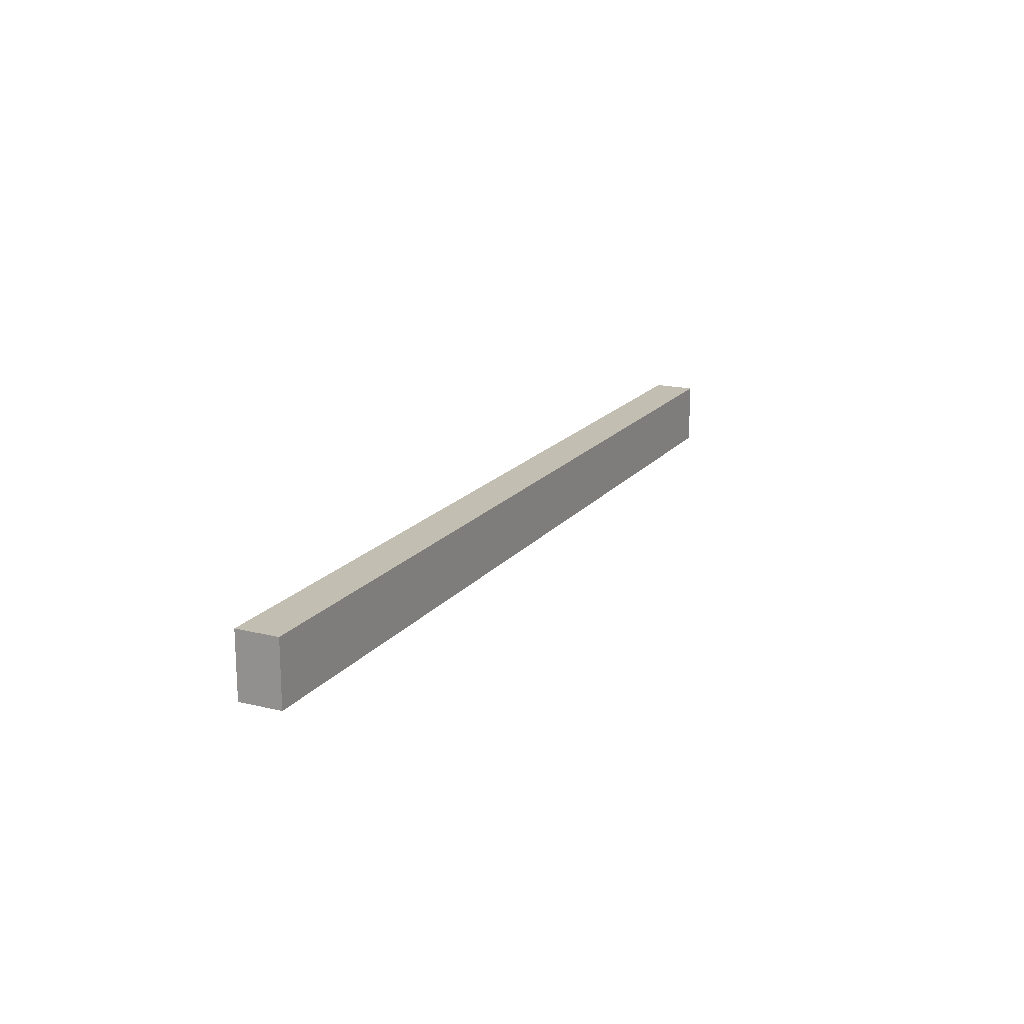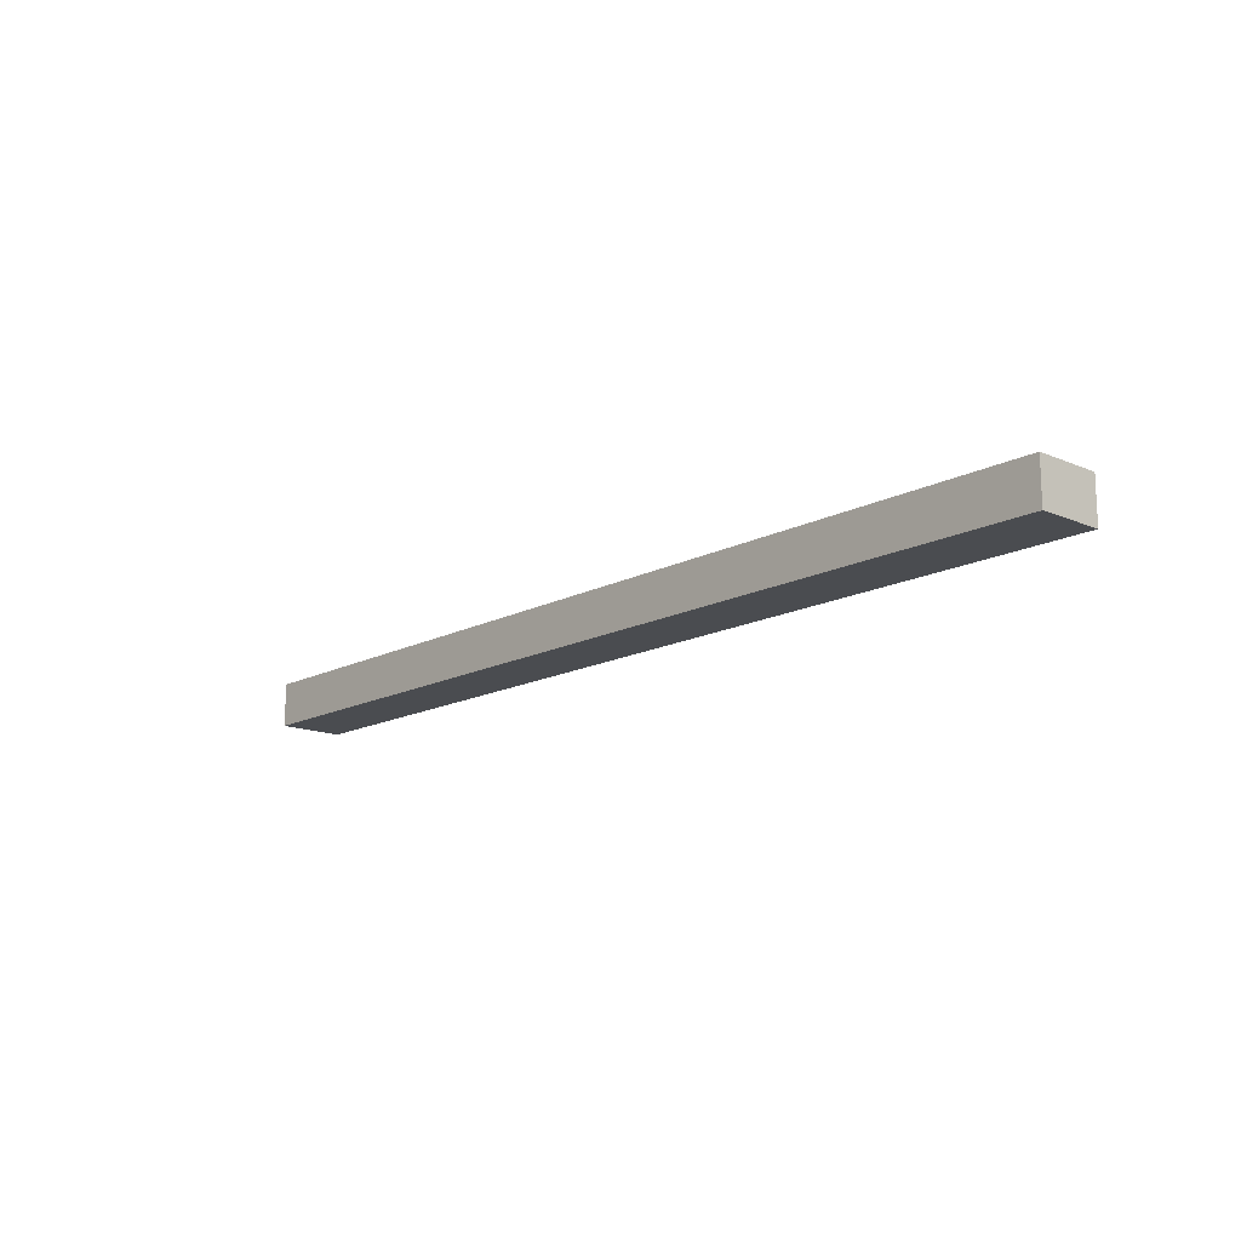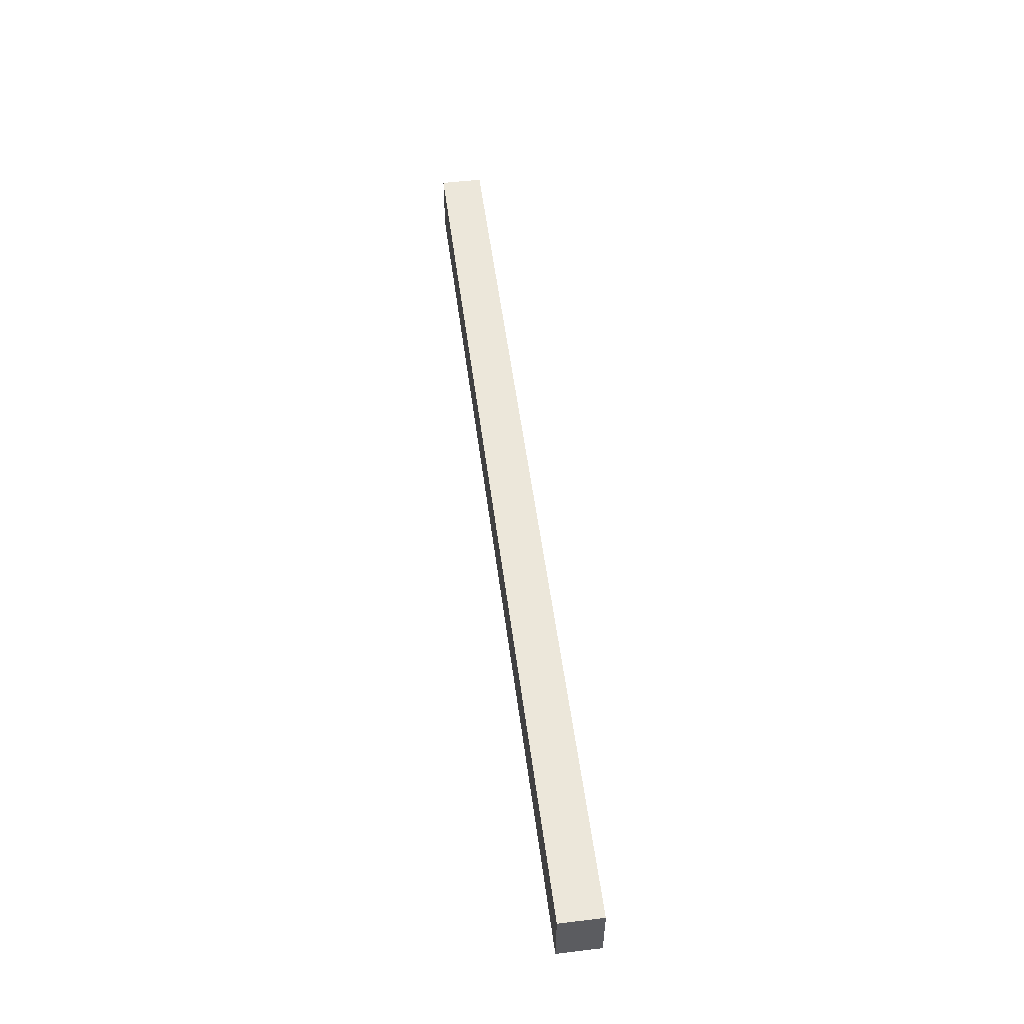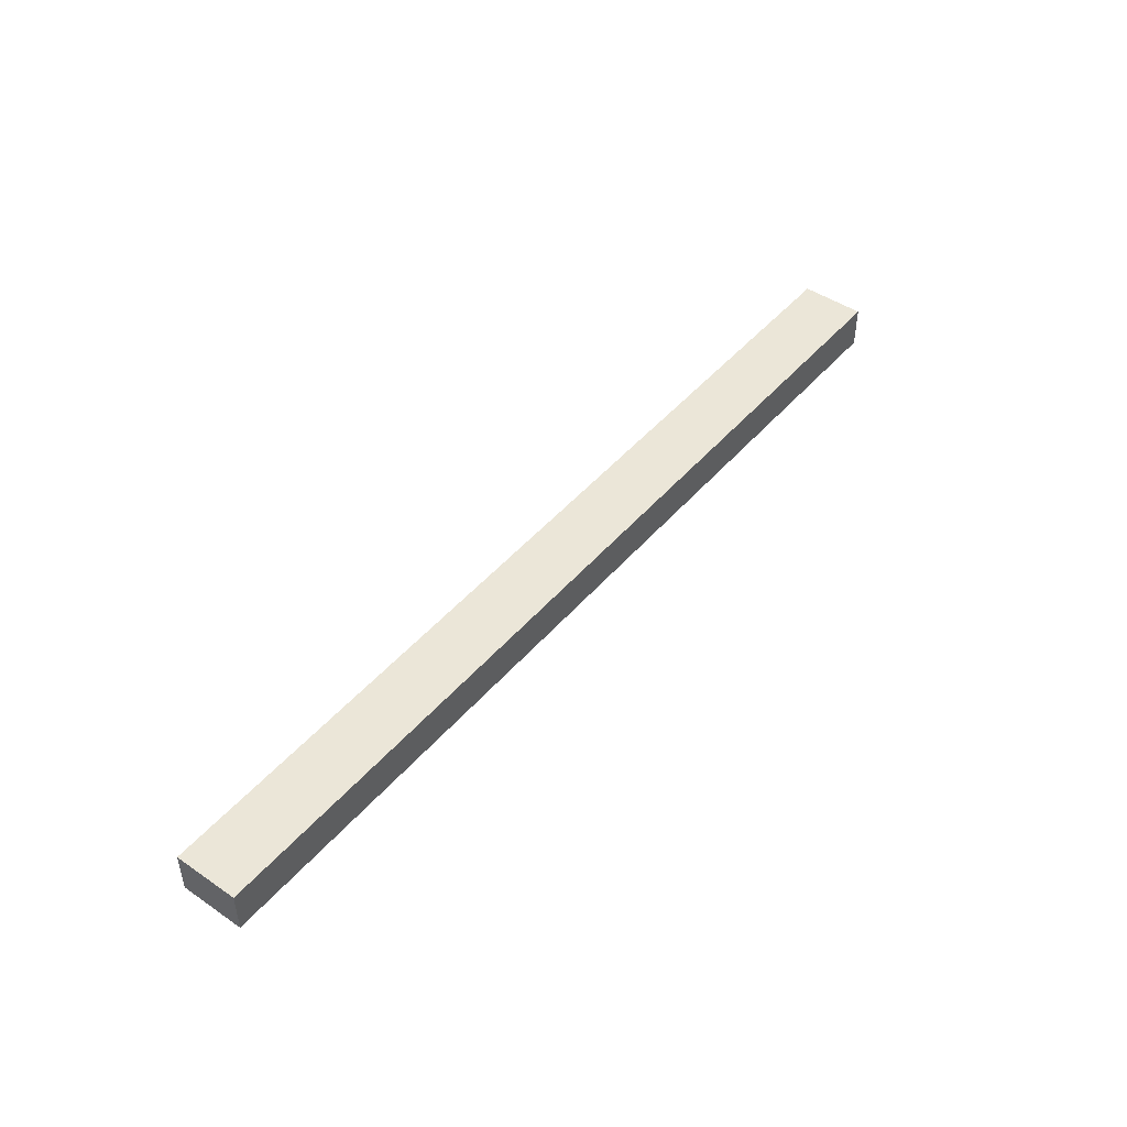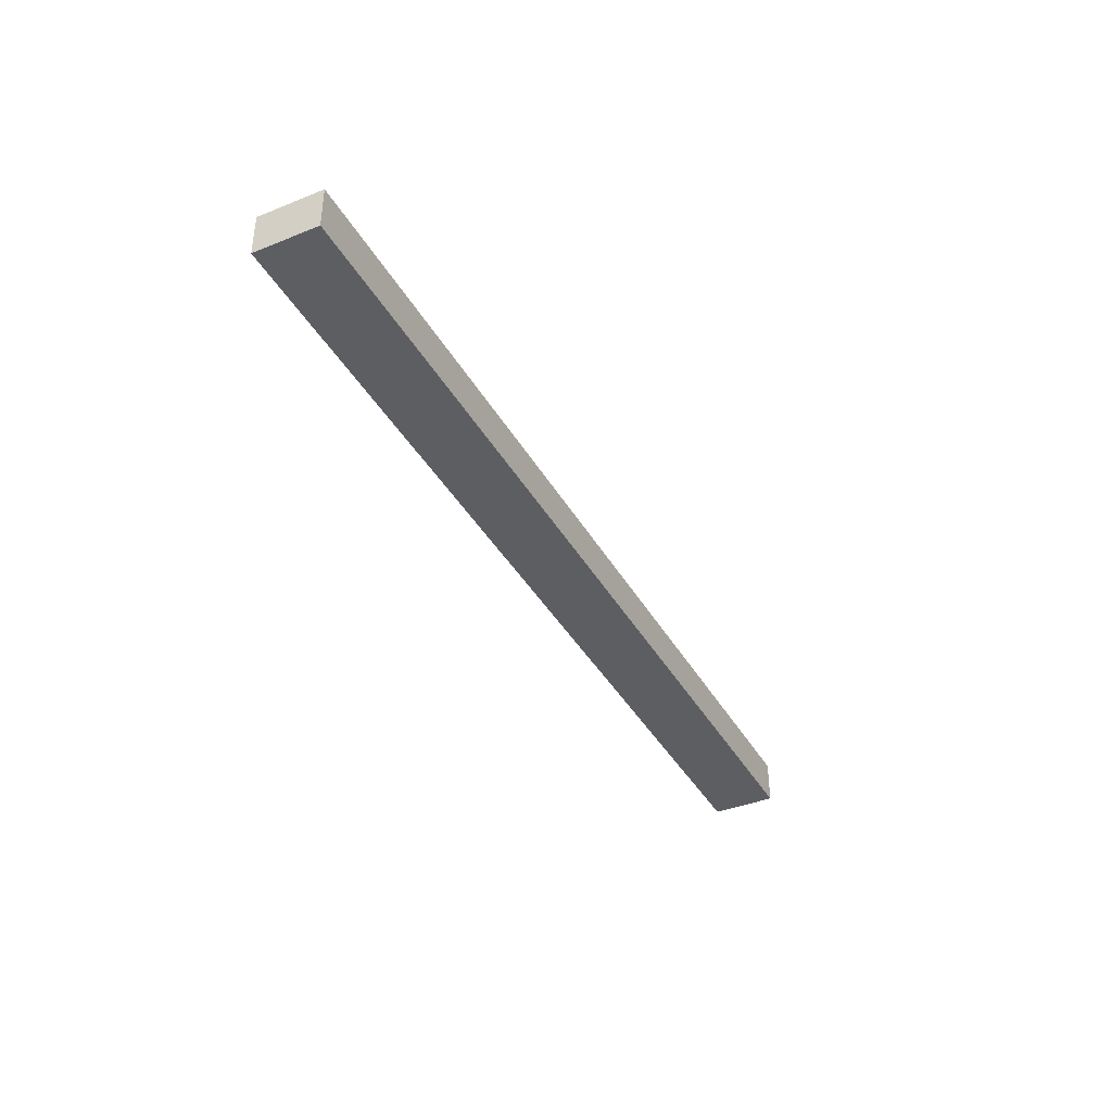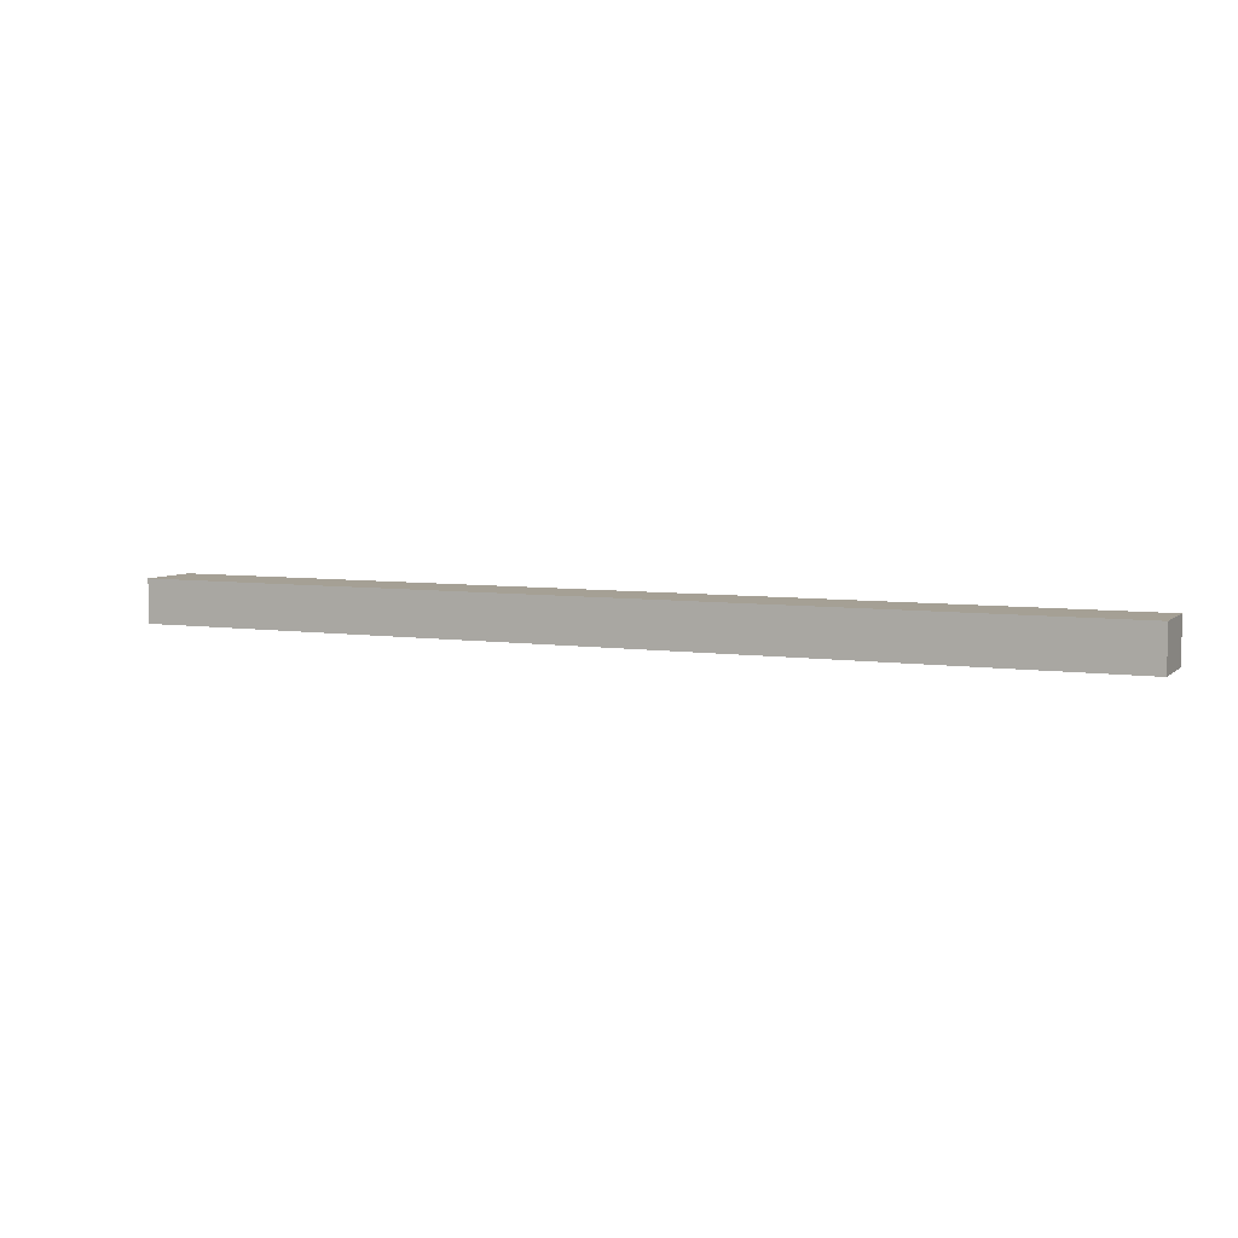
<metadata>
{"format":"obj","ext":"obj","renderer":"f3d","projection":"perspective","resolution":1024,"background":"white","views":[{"elev":17.5,"azim":-64.2,"up":"+Y"},{"elev":-15.1,"azim":-132.0,"up":"+Z"},{"elev":52.8,"azim":82.7,"up":"+Y"},{"elev":46.2,"azim":127.9,"up":"+Z"},{"elev":-38.9,"azim":116.7,"up":"+Z"},{"elev":5.9,"azim":24.2,"up":"+Z"}]}
</metadata>
<code>
o 268498
v -8.116 14 13.37
v -12.32 14 13.37
v -12.52 14 13.37
v -12.52 14.3 13.37
v -12.32 14.3 13.37
v -8.116 14.3 13.37
v -8.116 14 13.57
v -8.116 14.3 13.57
v -12.52 14.3 13.57
v -12.52 14 13.57
f 6 1 2
f 6 2 5
f 5 3 4
f 3 5 2
f 9 10 7
f 7 8 9
f 2 7 10
f 7 2 1
f 2 10 3
f 5 9 8
f 9 5 4
f 5 8 6
f 8 1 6
f 1 8 7
f 4 3 9
f 10 9 3

</code>
